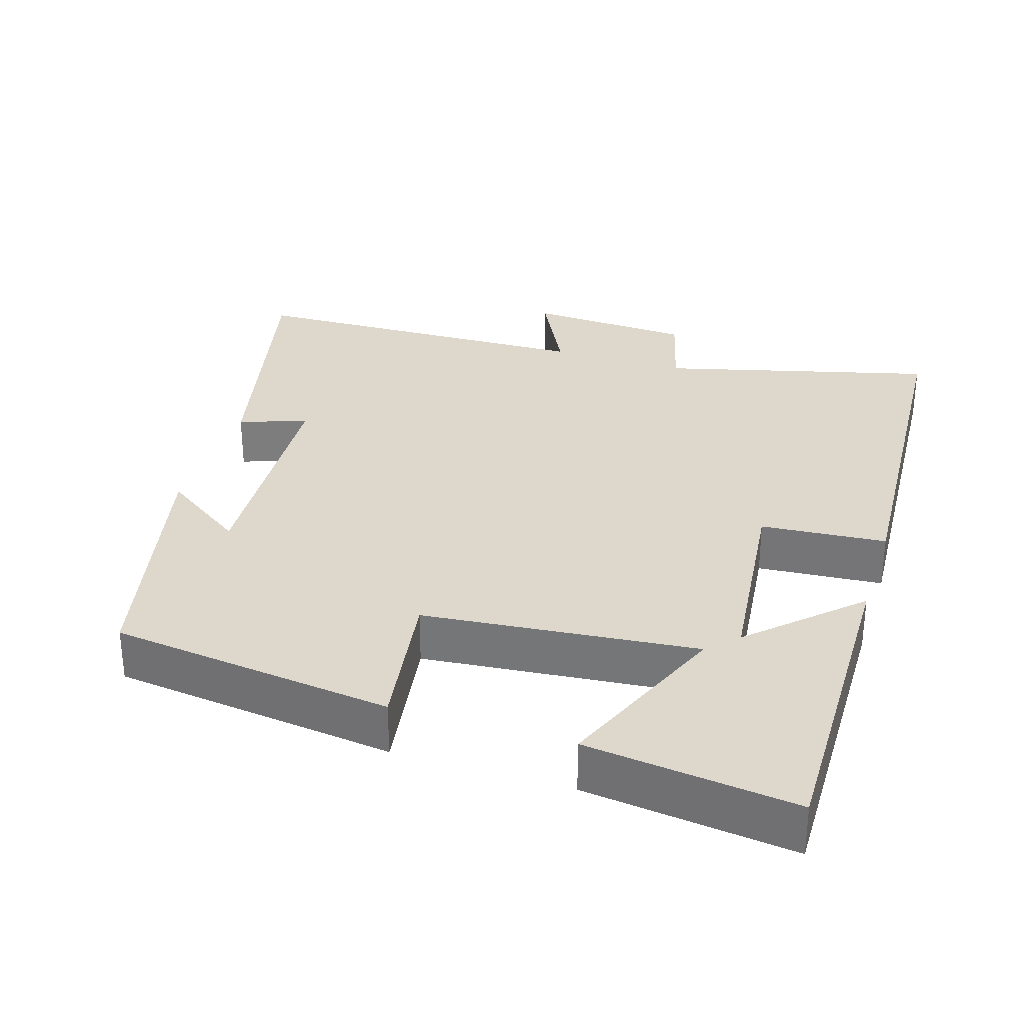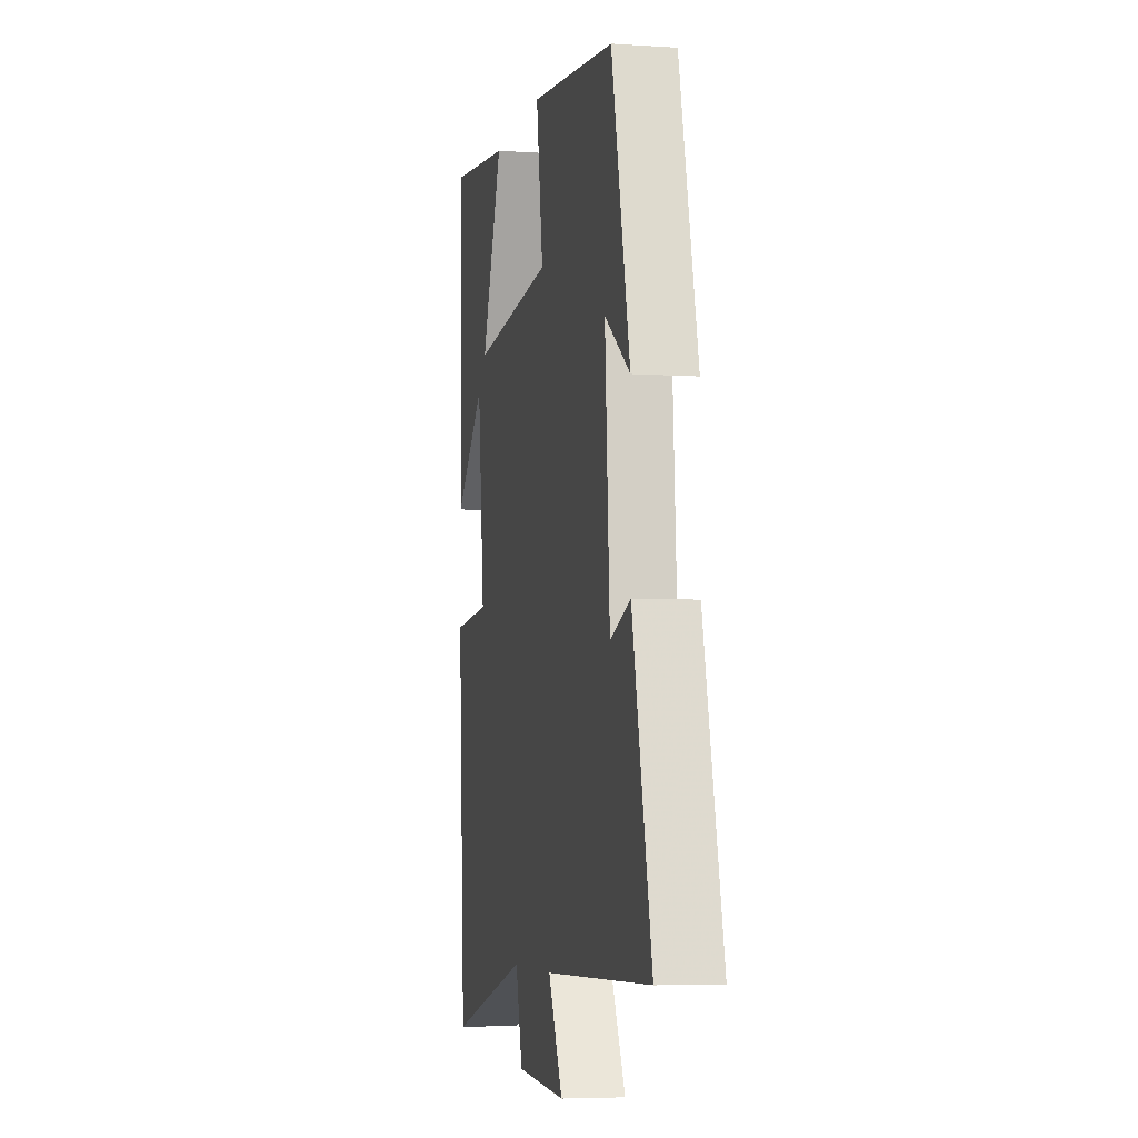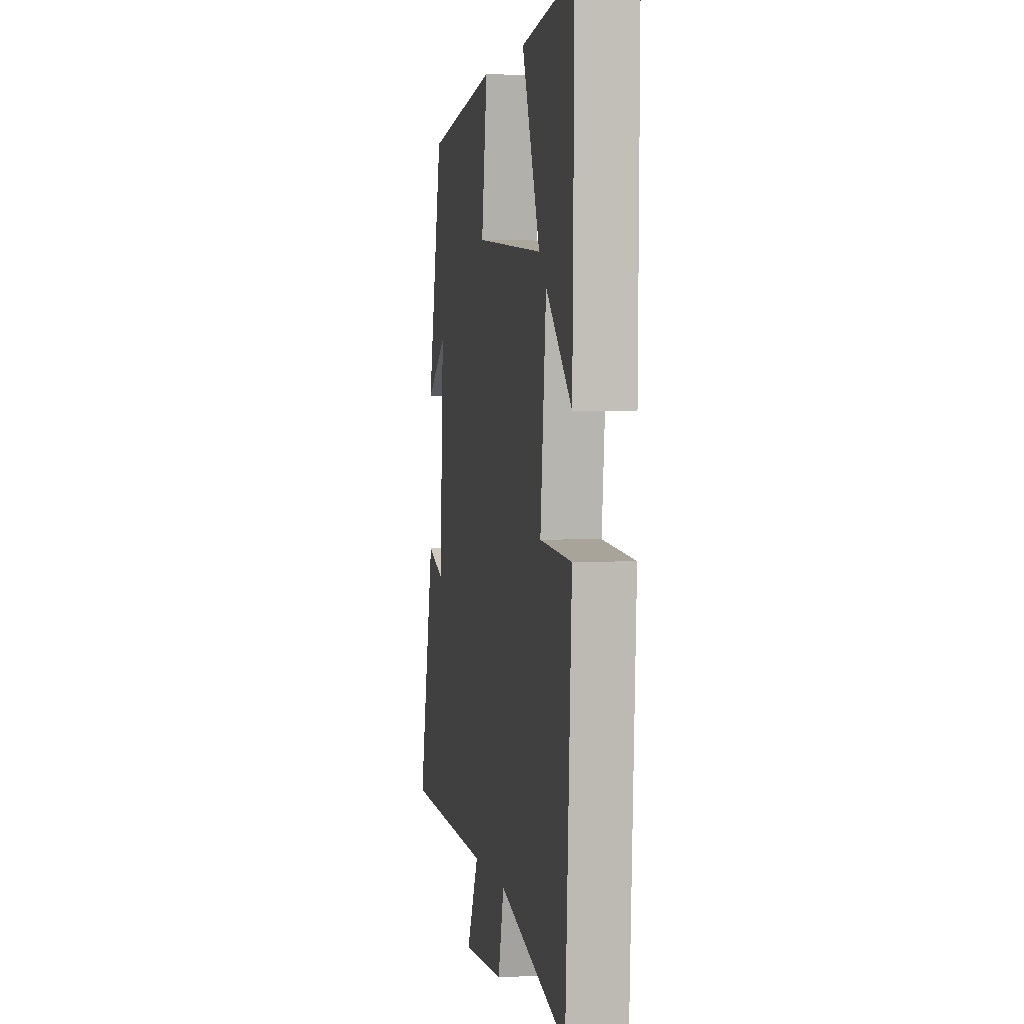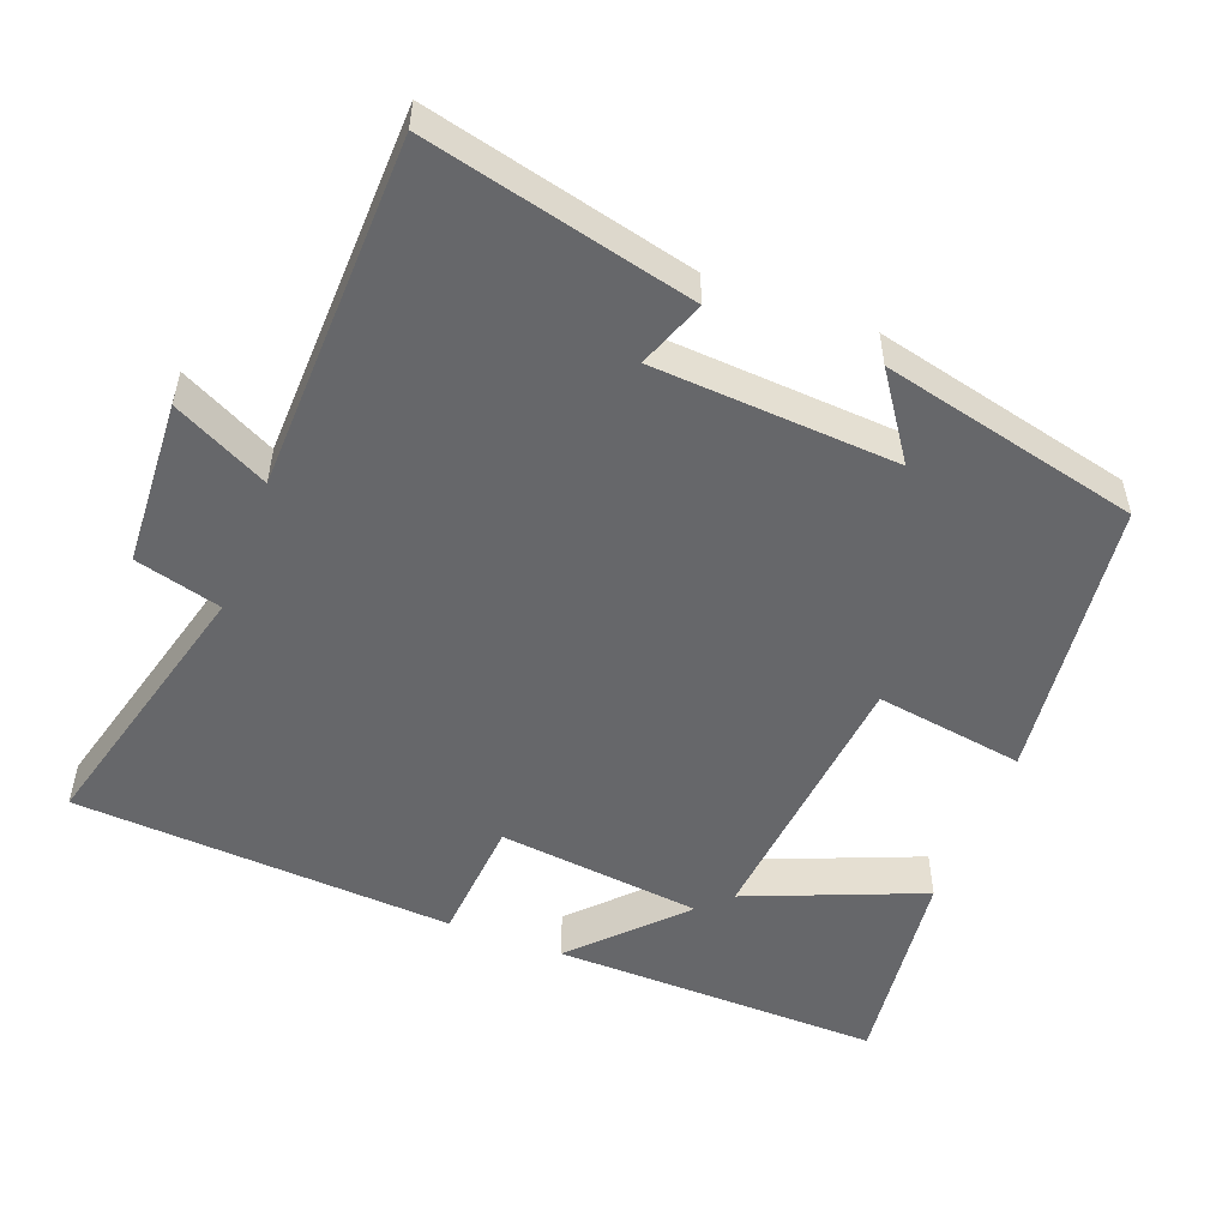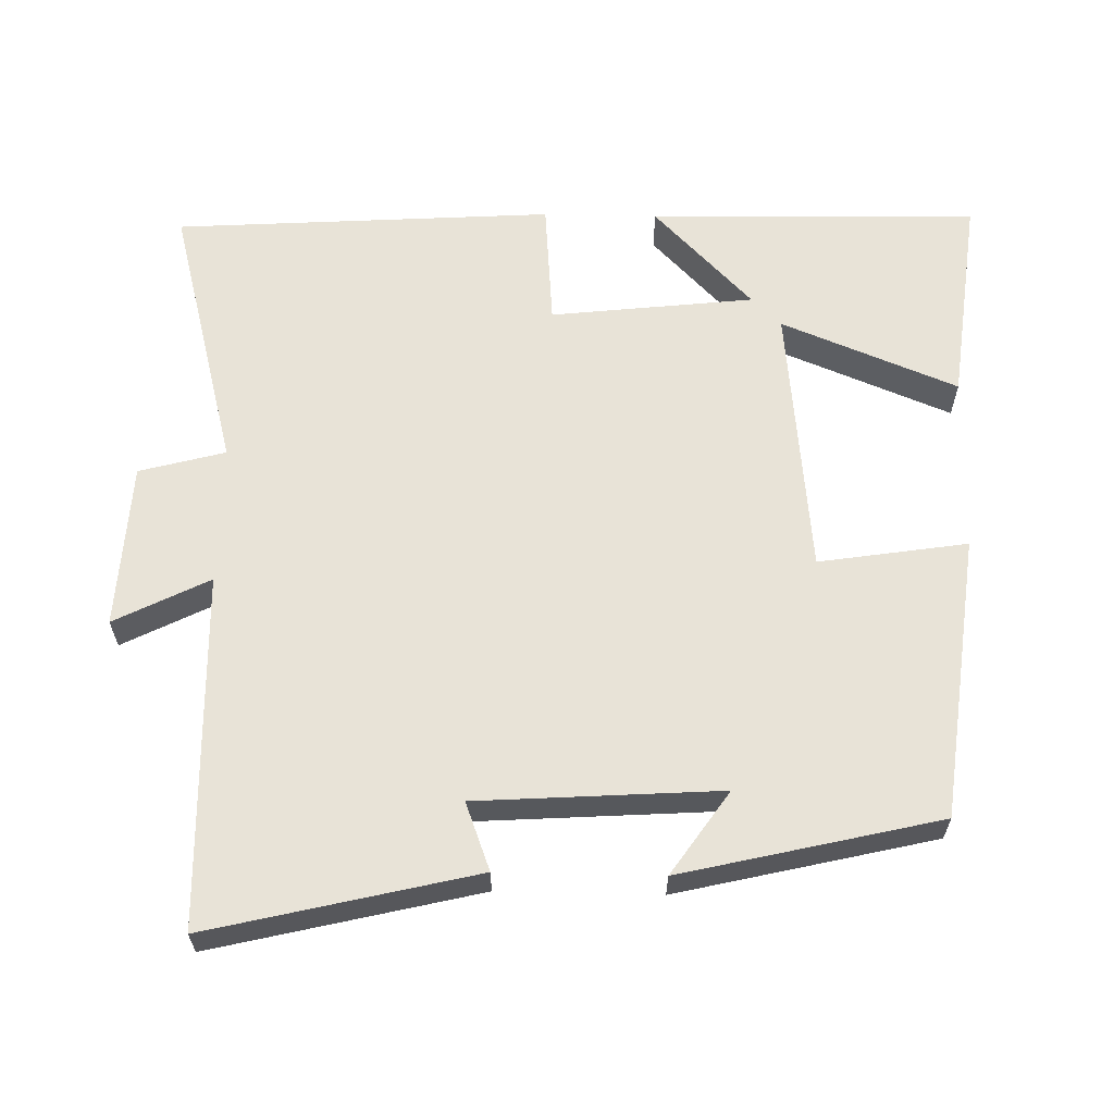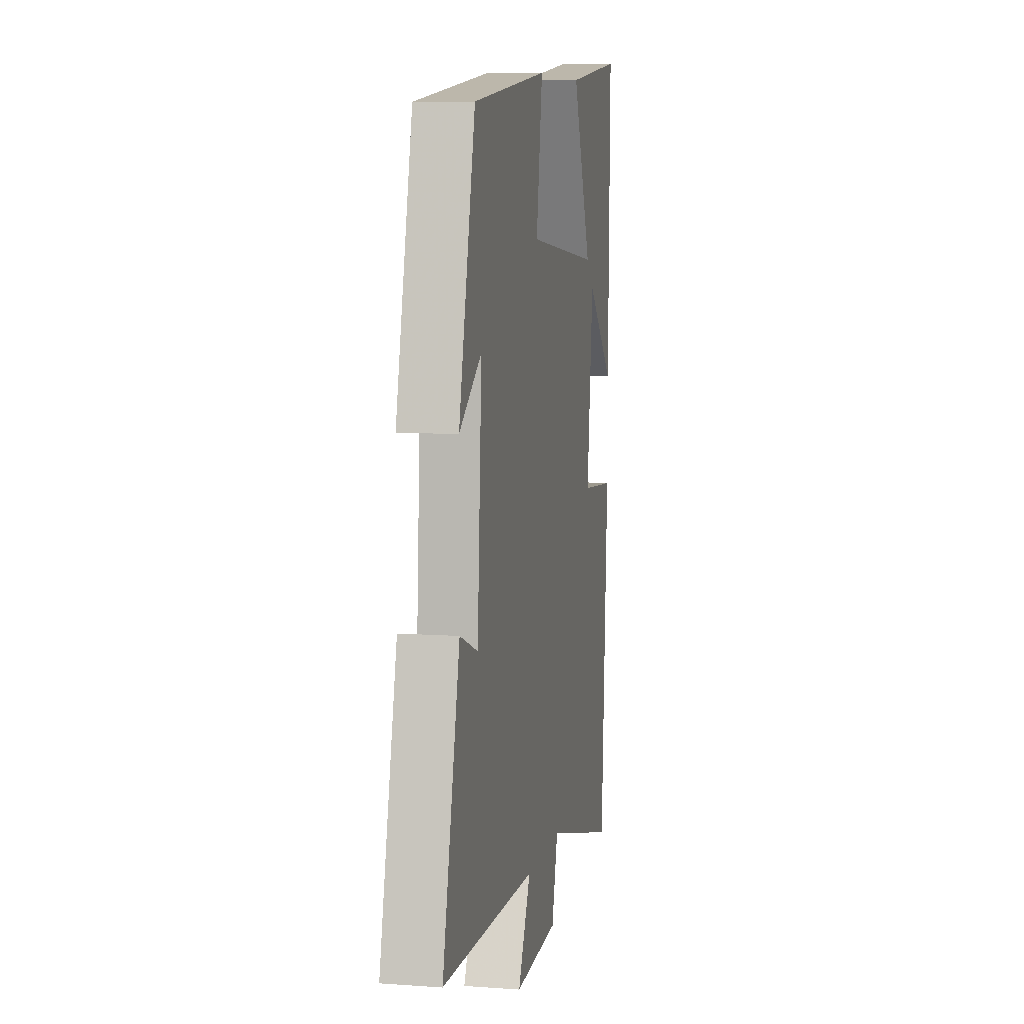
<metadata>
{"format":"obj","ext":"obj","renderer":"f3d","projection":"perspective","resolution":1024,"background":"white","views":[{"elev":31.1,"azim":17.8,"up":"+Y"},{"elev":-5.4,"azim":-101.8,"up":"+Z"},{"elev":2.5,"azim":79.6,"up":"+Z"},{"elev":-52.1,"azim":-110.8,"up":"+Y"},{"elev":62.1,"azim":-88.7,"up":"+Y"},{"elev":7.9,"azim":-78.6,"up":"+Z"}]}
</metadata>
<code>
v 0.51 0.07 0.534
v 0.5 0.07 0.081
v 0.359 0.07 0.217
v 0.327 0.07 -0.063
v 0.5 0.07 -0.077
v 0.466 0.07 -0.599
v 0.093 0.07 -0.5
v 0.061 0.07 -0.618
v -0.167 0.07 -0.63
v -0.101 0.07 -0.5
v -0.588 0.07 -0.486
v -0.5 0.07 -0.12
v -0.407 0.07 -0.155
v -0.385 0.07 0.179
v -0.5 0.07 0.1
v -0.416 0.07 0.454
v -0.025 0.07 0.5
v -0.057 0.07 0.296
v 0.319 0.07 0.258
v 0.221 0.07 0.5
v 0.51 0 0.534
v 0.5 0 0.081
v 0.359 0 0.217
v 0.327 0 -0.063
v 0.5 0 -0.077
v 0.466 0 -0.599
v 0.093 0 -0.5
v 0.061 0 -0.618
v -0.167 0 -0.63
v -0.101 0 -0.5
v -0.588 0 -0.486
v -0.5 0 -0.12
v -0.407 0 -0.155
v -0.385 0 0.179
v -0.5 0 0.1
v -0.416 0 0.454
v -0.025 0 0.5
v -0.057 0 0.296
v 0.319 0 0.258
v 0.221 0 0.5
f 19 20 1 2
f 16 17 18
f 14 15 16
f 14 16 18
f 13 14 18 19
f 10 11 12 13
f 7 8 9 10
f 7 10 13 19
f 4 5 6 7
f 3 4 7 19
f 2 3 19
f 22 21 40 39
f 38 37 36
f 36 35 34
f 38 36 34
f 39 38 34 33
f 33 32 31 30
f 30 29 28 27
f 39 33 30 27
f 27 26 25 24
f 39 27 24 23
f 39 23 22
f 1 21 22 2
f 2 22 23 3
f 3 23 24 4
f 4 24 25 5
f 5 25 26 6
f 6 26 27 7
f 7 27 28 8
f 8 28 29 9
f 9 29 30 10
f 10 30 31 11
f 11 31 32 12
f 12 32 33 13
f 13 33 34 14
f 14 34 35 15
f 15 35 36 16
f 16 36 37 17
f 17 37 38 18
f 18 38 39 19
f 19 39 40 20
f 20 40 21 1

</code>
